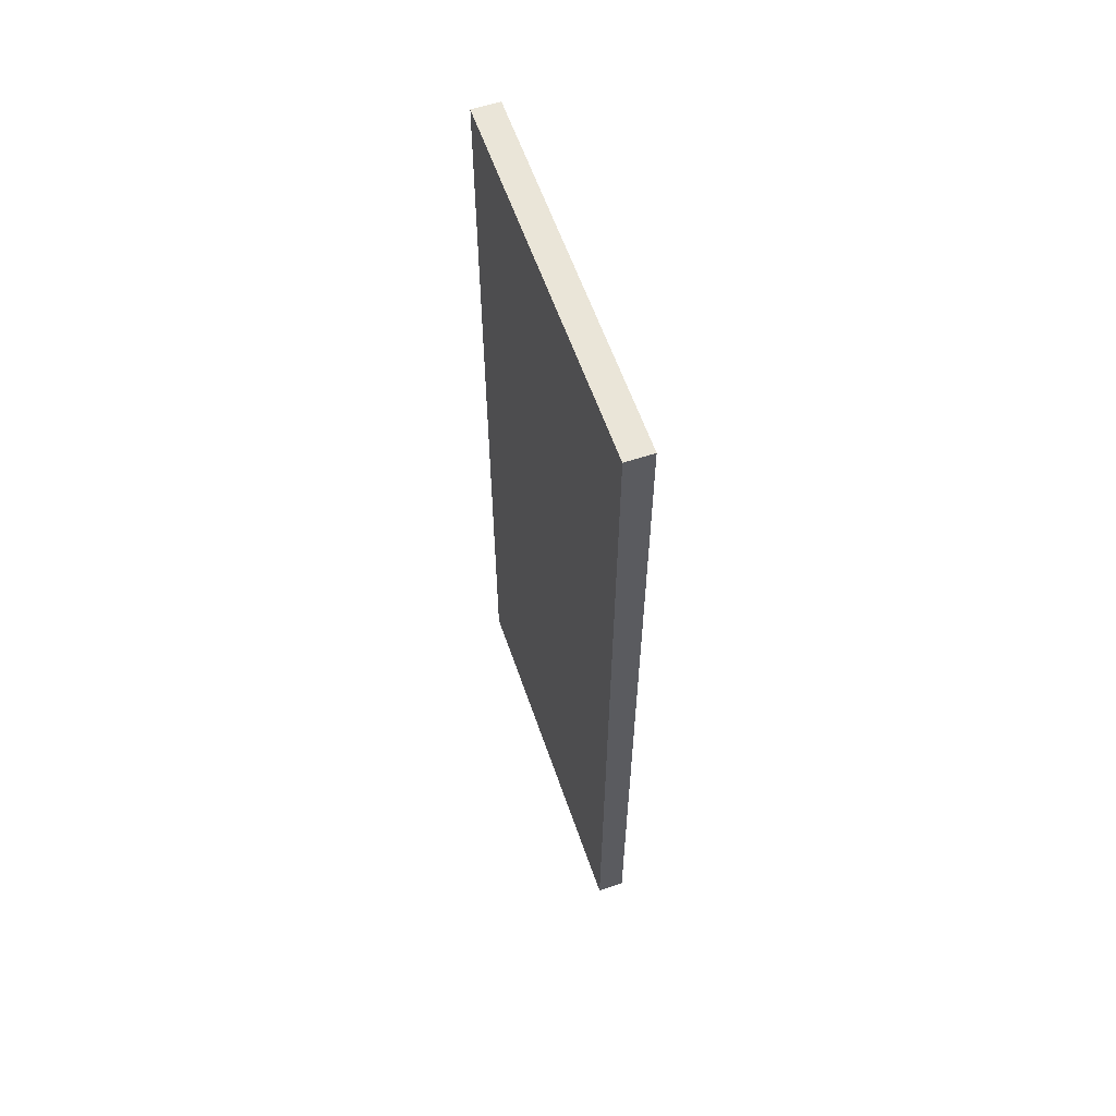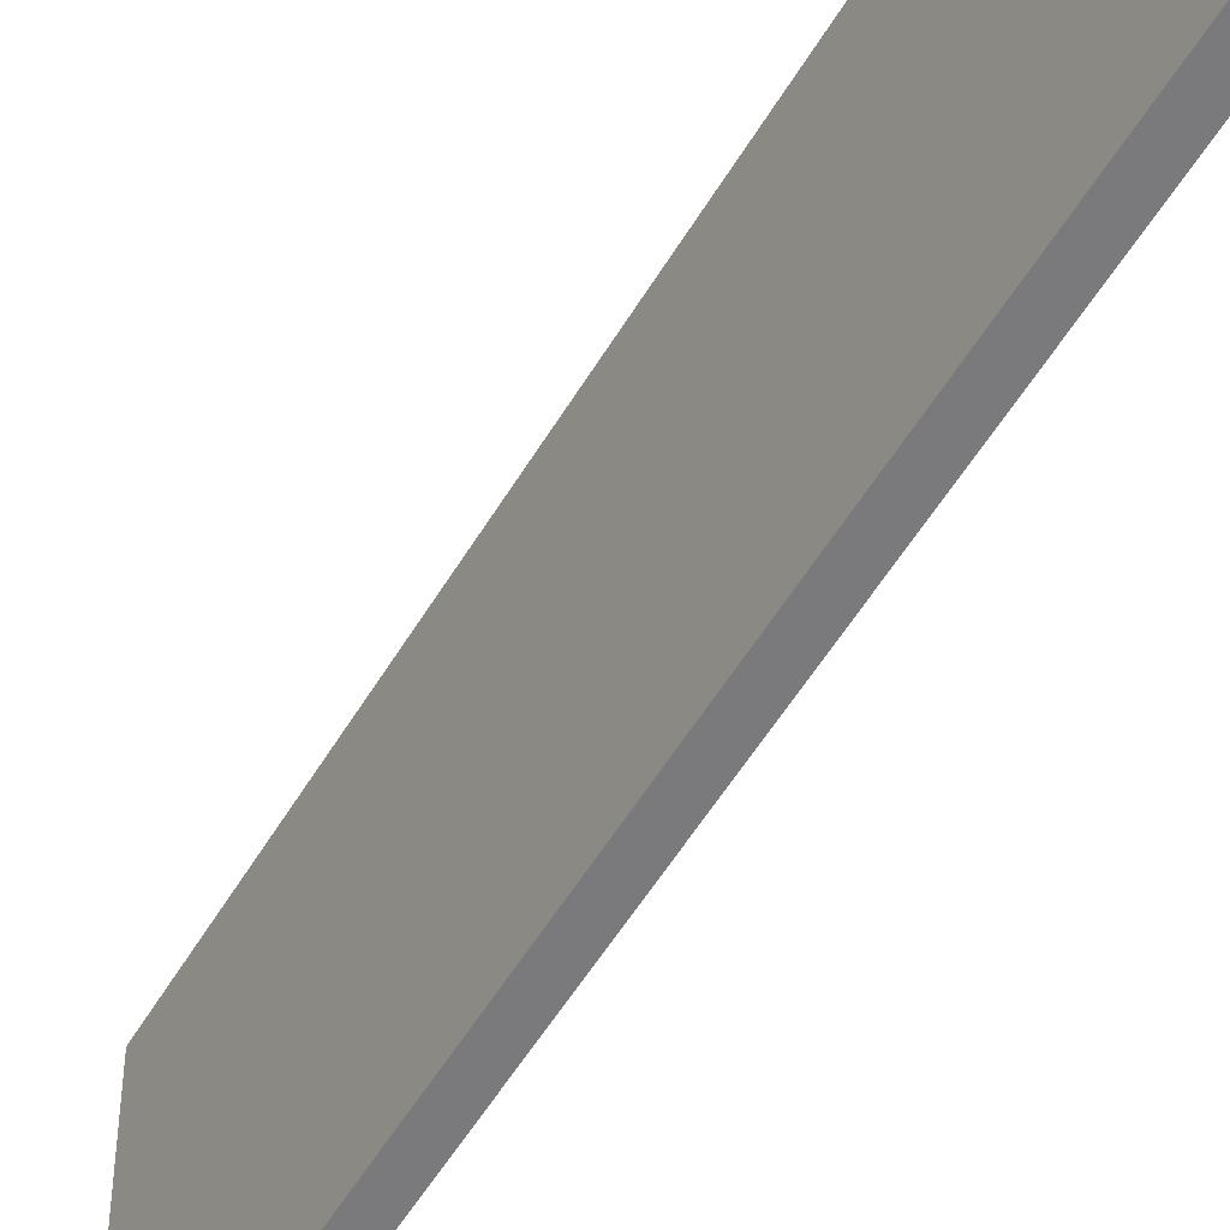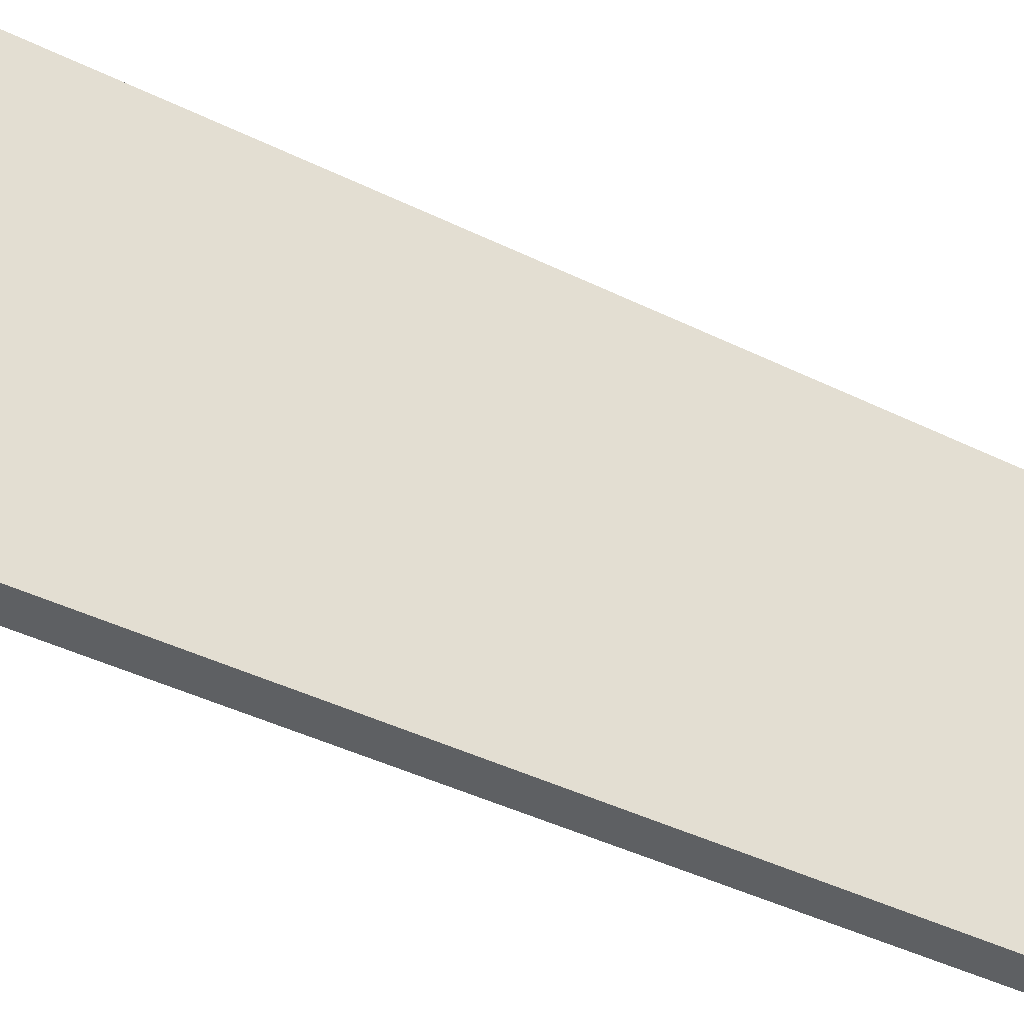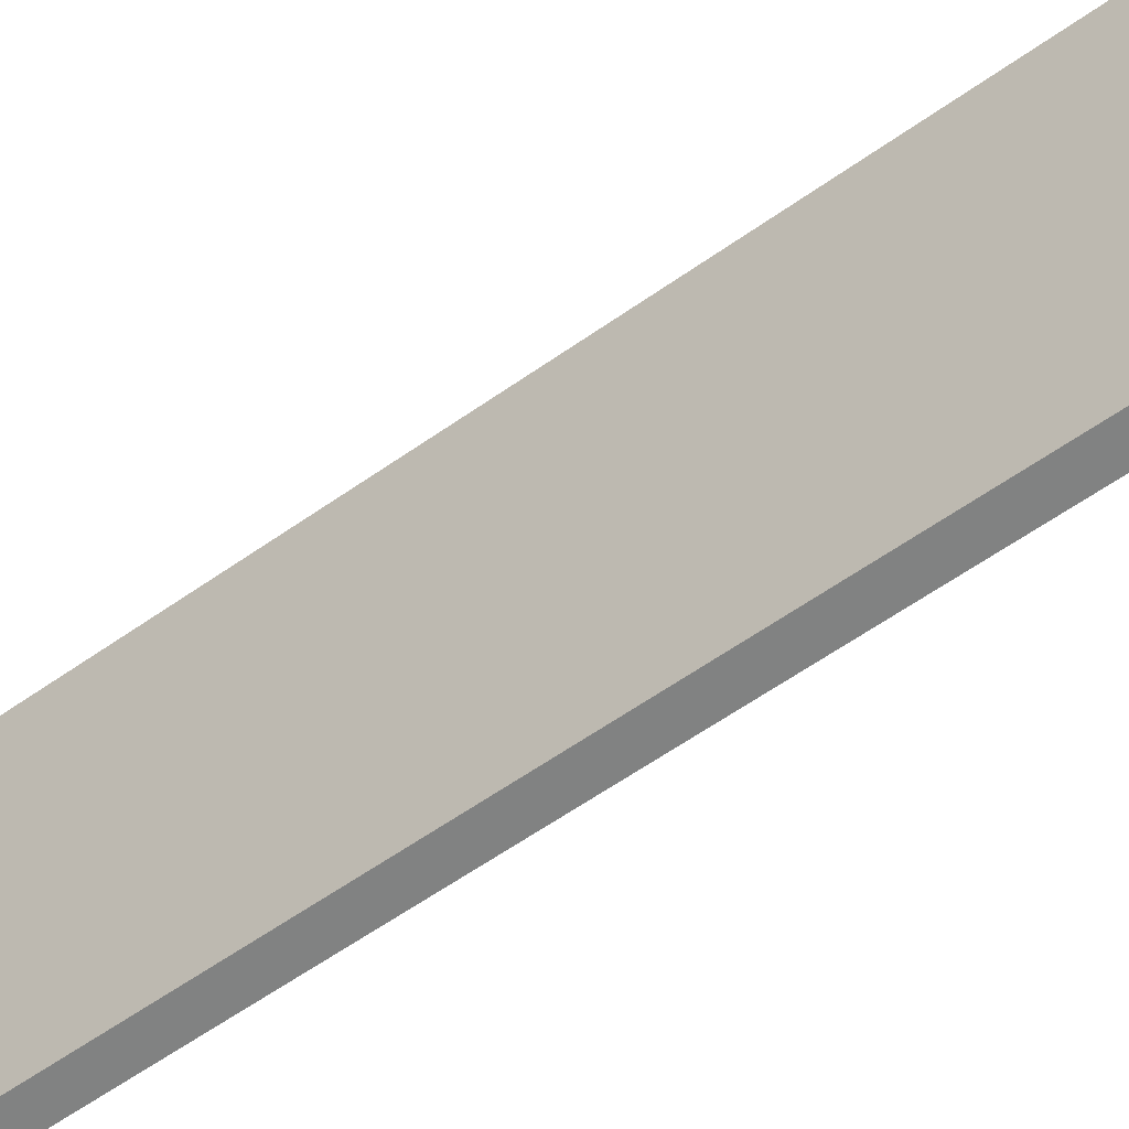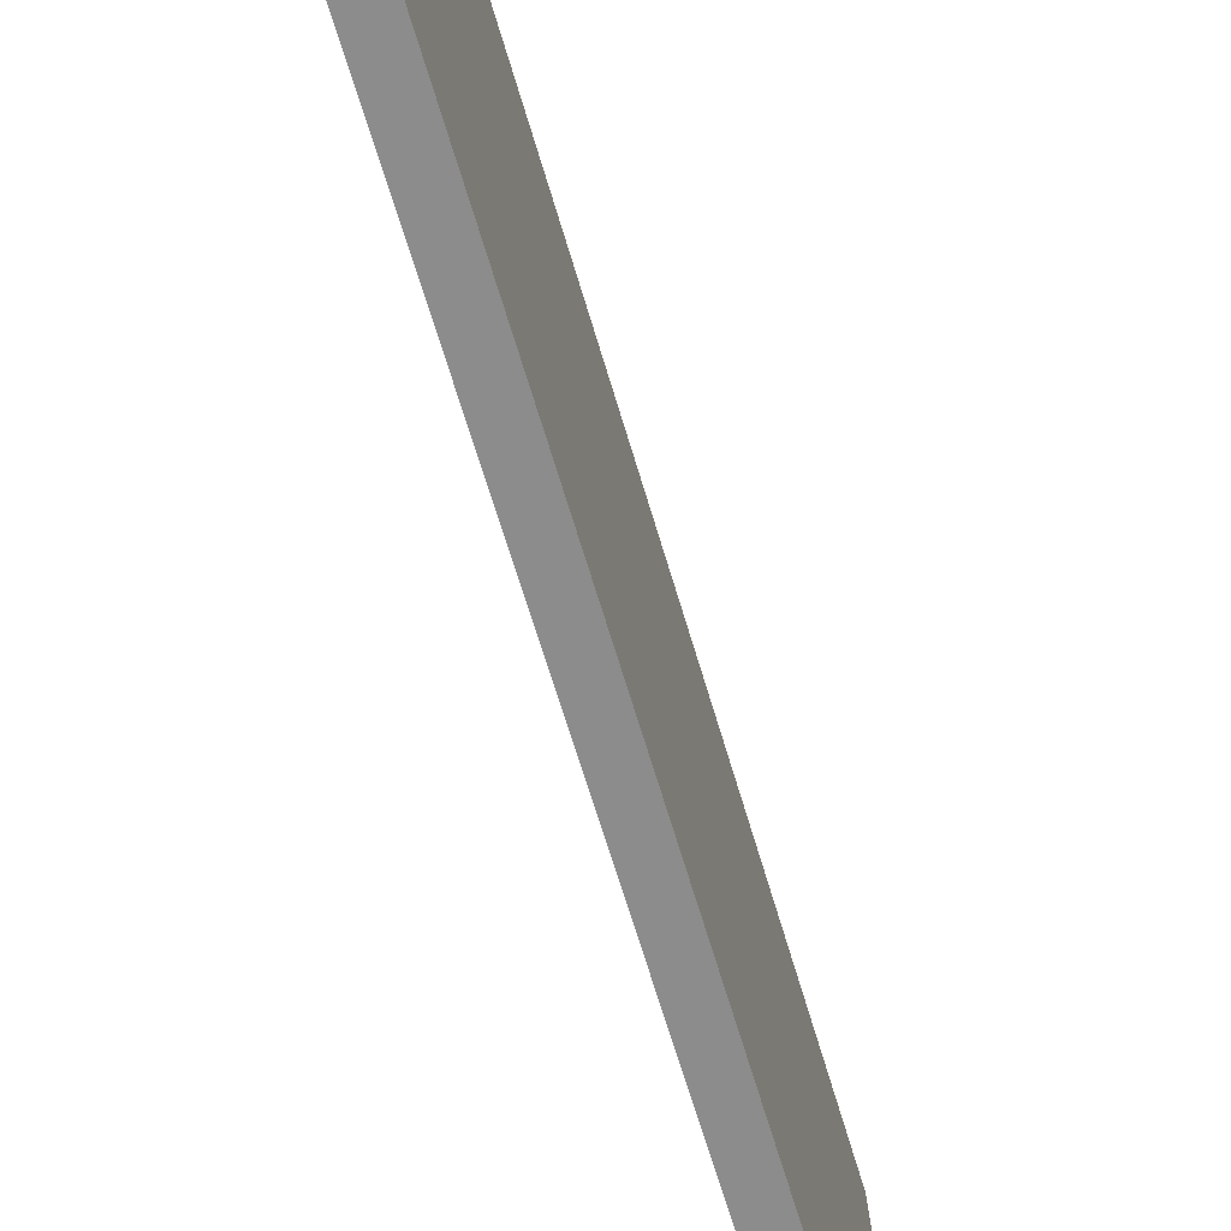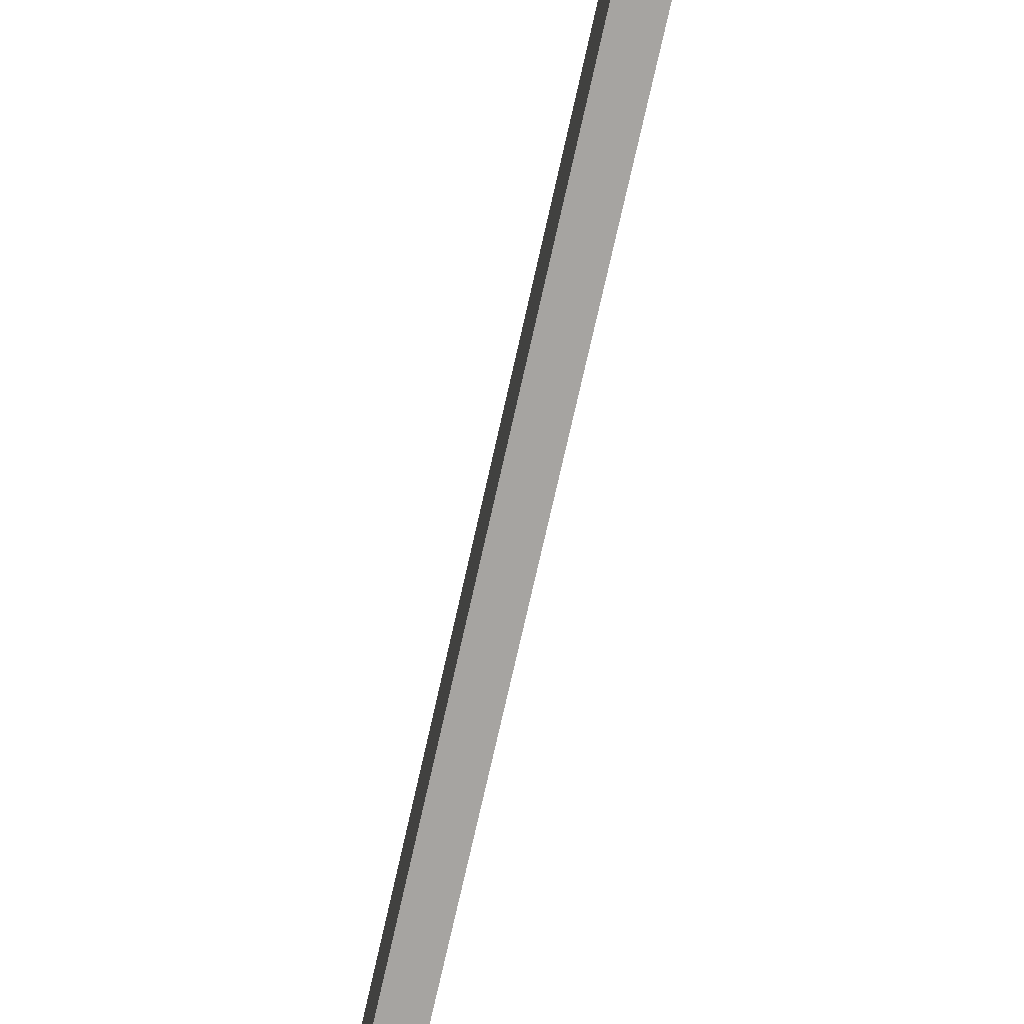
<metadata>
{"format":"obj","ext":"obj","renderer":"f3d","projection":"perspective","resolution":1024,"background":"white","views":[{"elev":59.6,"azim":163.5,"up":"+Y"},{"elev":-59.3,"azim":148.4,"up":"+Z"},{"elev":-40.7,"azim":-121.3,"up":"+Z"},{"elev":-62.4,"azim":125.3,"up":"+Z"},{"elev":-63.4,"azim":-163.9,"up":"+Z"},{"elev":-73.3,"azim":-12.6,"up":"+Z"}]}
</metadata>
<code>
v  0 13.7 8.388e-16
v  0.657 13.7 5.657
v  0.414 13.7 -0.017
v  0.238 13.7 5.68
v  0.658 13.7 5.688
v  0.239 13.7 5.705
v  0.239 -3.493e-16 5.705
v  0.658 -3.483e-16 5.688
v  0.414 1.041e-18 -0.017
v  0.657 -3.464e-16 5.657
v  0 0 0
v  0.238 -3.478e-16 5.68
g defaultobject
f 1 2 3
f 2 1 4
f 2 4 5
f 5 4 6
f 7 5 6
f 5 7 8
f 8 2 5
f 2 8 3
f 3 8 9
f 9 8 10
f 9 1 3
f 1 9 11
f 4 7 6
f 7 4 1
f 7 1 12
f 12 1 11
f 10 11 9
f 11 10 8
f 11 8 12
f 12 8 7

</code>
